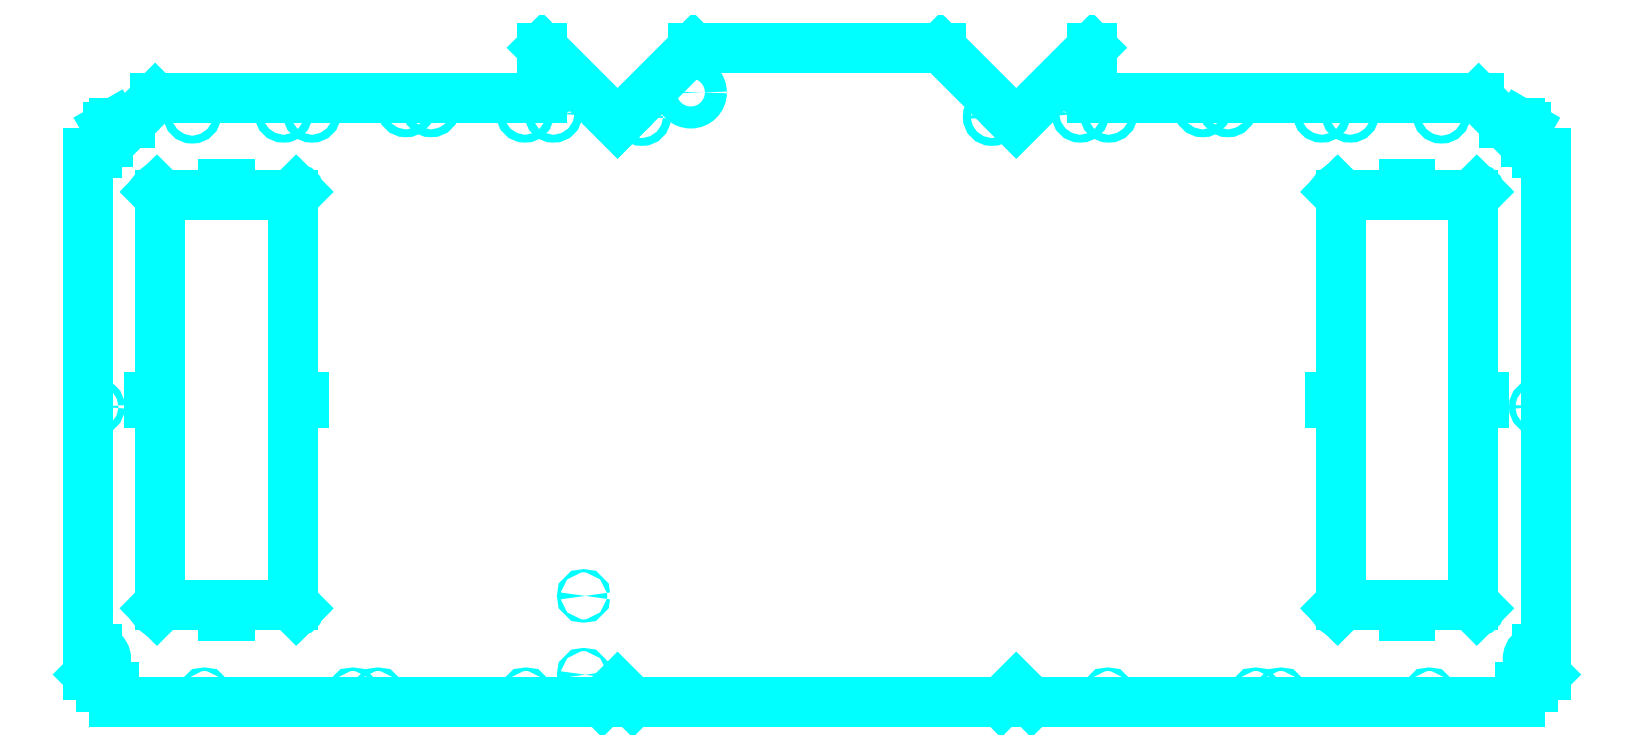
<metadata>
{"format":"dxf","ext":"dxf","renderer":"ezdxf+matplotlib","layout":"modelspace","background":"white","min_lineweight":24,"dpi":150}
</metadata>
<code>
0
SECTION
2
ENTITIES
0
LINE
8
0
10
1.017
20
22.96
11
0.781
21
22.82
0
LINE
8
0
10
2.668
20
23.97
11
1.658
21
22.96
0
LINE
8
0
10
0
20
1.099
11
0.5
21
0.599
0
LINE
8
0
10
1.046
20
0
11
20.4
21
0
0
LINE
8
0
10
21.61
20
0
11
36.22
21
0
0
LINE
8
0
10
37.42
20
0
11
56.78
21
0
0
LINE
8
0
10
0.5
20
0.599
11
1.046
21
0.599
0
LINE
8
0
10
56.78
20
0.599
11
57.33
21
0.599
0
LINE
8
0
10
0
20
1.344
11
0.344
21
1.344
0
LINE
8
0
10
57.48
20
1.344
11
57.83
21
1.344
0
LINE
8
0
10
0
20
1.099
11
0
21
1.344
0
LINE
8
0
10
0
20
2.094
11
0
21
21.78
0
LINE
8
0
10
0
20
2.094
11
0.344
21
2.094
0
LINE
8
0
10
57.48
20
2.094
11
57.83
21
2.094
0
LINE
8
0
10
0.781
20
22.22
11
0.781
21
22.82
0
LINE
8
0
10
1.046
20
0
11
1.046
21
0.599
0
LINE
8
0
10
5.375
20
3.422
11
5.625
21
3.422
0
LINE
8
0
10
52.2
20
3.422
11
52.45
21
3.422
0
LINE
8
0
10
52.45
20
3.672
11
52.2
21
3.672
0
LINE
8
0
10
5.625
20
3.672
11
5.375
21
3.672
0
LINE
8
0
10
8.037
20
20.11
11
8.258
21
20.33
0
LINE
8
0
10
8.125
20
20.02
11
8.346
21
20.24
0
LINE
8
0
10
2.875
20
3.859
11
8.125
21
3.859
0
LINE
8
0
10
49.7
20
3.859
11
54.95
21
3.859
0
LINE
8
0
10
2.438
20
12.11
11
2.438
21
11.86
0
LINE
8
0
10
2.688
20
11.86
11
2.688
21
12.11
0
LINE
8
0
10
2.875
20
3.859
11
2.875
21
20.11
0
LINE
8
0
10
8.037
20
3.859
11
8.258
21
3.638
0
LINE
8
0
10
8.125
20
3.947
11
8.346
21
3.726
0
LINE
8
0
10
5.375
20
20.55
11
5.375
21
20.3
0
LINE
8
0
10
5.375
20
3.672
11
5.375
21
3.422
0
LINE
8
0
10
5.625
20
3.422
11
5.625
21
3.672
0
LINE
8
0
10
5.625
20
20.3
11
5.625
21
20.55
0
LINE
8
0
10
8.125
20
3.859
11
8.125
21
20.11
0
LINE
8
0
10
8.312
20
12.11
11
8.312
21
11.86
0
LINE
8
0
10
8.562
20
11.86
11
8.562
21
12.11
0
LINE
8
0
10
21.01
20
22.96
11
24
21
25.96
0
LINE
8
0
10
2.875
20
3.947
11
2.654
21
3.726
0
LINE
8
0
10
2.438
20
11.86
11
2.688
21
11.86
0
LINE
8
0
10
8.312
20
11.86
11
8.562
21
11.86
0
LINE
8
0
10
49.26
20
11.86
11
49.51
21
11.86
0
LINE
8
0
10
55.14
20
11.86
11
55.39
21
11.86
0
LINE
8
0
10
2.963
20
3.859
11
2.742
21
3.638
0
LINE
8
0
10
55.39
20
12.11
11
55.14
21
12.11
0
LINE
8
0
10
49.51
20
12.11
11
49.26
21
12.11
0
LINE
8
0
10
8.562
20
12.11
11
8.312
21
12.11
0
LINE
8
0
10
2.688
20
12.11
11
2.438
21
12.11
0
LINE
8
0
10
21.01
20
0.602
11
21.61
21
0
0
LINE
8
0
10
2.875
20
20.02
11
2.654
21
20.24
0
LINE
8
0
10
2.963
20
20.11
11
2.742
21
20.33
0
LINE
8
0
10
2.875
20
20.11
11
8.125
21
20.11
0
LINE
8
0
10
49.7
20
20.11
11
54.95
21
20.11
0
LINE
8
0
10
18.01
20
23.97
11
18.01
21
25.96
0
LINE
8
0
10
5.375
20
20.3
11
5.625
21
20.3
0
LINE
8
0
10
52.2
20
20.3
11
52.45
21
20.3
0
LINE
8
0
10
52.45
20
20.55
11
52.2
21
20.55
0
LINE
8
0
10
5.625
20
20.55
11
5.375
21
20.55
0
LINE
8
0
10
0
20
21.78
11
0.344
21
21.78
0
LINE
8
0
10
57.48
20
21.78
11
57.83
21
21.78
0
LINE
8
0
10
36.82
20
22.96
11
39.82
21
25.96
0
LINE
8
0
10
39.82
20
23.97
11
39.82
21
25.96
0
LINE
8
0
10
49.26
20
12.11
11
49.26
21
11.86
0
LINE
8
0
10
49.51
20
11.86
11
49.51
21
12.11
0
LINE
8
0
10
49.7
20
3.859
11
49.7
21
20.11
0
LINE
8
0
10
52.2
20
20.55
11
52.2
21
20.3
0
LINE
8
0
10
52.2
20
3.672
11
52.2
21
3.422
0
LINE
8
0
10
52.45
20
3.422
11
52.45
21
3.672
0
LINE
8
0
10
52.45
20
20.3
11
52.45
21
20.55
0
LINE
8
0
10
54.95
20
3.859
11
54.95
21
20.11
0
LINE
8
0
10
55.14
20
12.11
11
55.14
21
11.86
0
LINE
8
0
10
55.39
20
11.86
11
55.39
21
12.11
0
LINE
8
0
10
56.78
20
0
11
56.78
21
0.599
0
LINE
8
0
10
57.04
20
22.22
11
57.04
21
22.82
0
LINE
8
0
10
57.83
20
1.099
11
57.83
21
1.344
0
LINE
8
0
10
57.83
20
2.094
11
57.83
21
21.78
0
LINE
8
0
10
21.01
20
0.602
11
20.4
21
0
0
LINE
8
0
10
54.86
20
20.11
11
55.08
21
20.33
0
LINE
8
0
10
54.95
20
20.02
11
55.17
21
20.24
0
LINE
8
0
10
36.82
20
0.602
11
36.22
21
0
0
LINE
8
0
10
49.7
20
3.947
11
49.48
21
3.726
0
LINE
8
0
10
49.79
20
3.859
11
49.57
21
3.638
0
LINE
8
0
10
57.83
20
1.099
11
57.33
21
0.599
0
LINE
8
0
10
1.017
20
22.96
11
1.658
21
22.96
0
LINE
8
0
10
56.17
20
22.96
11
56.81
21
22.96
0
LINE
8
0
10
2.668
20
23.97
11
18.01
21
23.97
0
LINE
8
0
10
39.82
20
23.97
11
55.16
21
23.97
0
LINE
8
0
10
24
20
25.96
11
33.82
21
25.96
0
LINE
8
0
10
57.04
20
22.82
11
56.81
21
22.96
0
LINE
8
0
10
36.82
20
0.602
11
37.42
21
0
0
LINE
8
0
10
21.01
20
22.96
11
18.01
21
25.96
0
LINE
8
0
10
54.86
20
3.859
11
55.08
21
3.638
0
LINE
8
0
10
54.95
20
3.947
11
55.17
21
3.726
0
LINE
8
0
10
36.82
20
22.96
11
33.82
21
25.96
0
LINE
8
0
10
49.7
20
20.02
11
49.48
21
20.24
0
LINE
8
0
10
49.79
20
20.11
11
49.57
21
20.33
0
LINE
8
0
10
55.16
20
23.97
11
56.17
21
22.96
0
ARC
8
0
10
57.48
20
1.719
40
0.375
50
90
51
270
0
ARC
8
0
10
55.13
20
3.682
40
0.0625
50
225
51
405
0
CIRCLE
8
0
10
53.2
20
0.313
40
0.07
0
ARC
8
0
10
49.52
20
3.682
40
0.0625
50
135
51
315
0
CIRCLE
8
0
10
46.32
20
0.313
40
0.07
0
CIRCLE
8
0
10
47.32
20
0.313
40
0.07
0
CIRCLE
8
0
10
40.45
20
0.313
40
0.07
0
ARC
8
0
10
49.52
20
20.29
40
0.0625
50
45
51
225
0
ARC
8
0
10
55.13
20
20.29
40
0.0625
50
315
51
495
0
CIRCLE
8
0
10
57.48
20
11.72
40
0.125
0
ARC
8
0
10
57.48
20
22.22
40
0.437
50
180
51
270
0
CIRCLE
8
0
10
53.69
20
23.31
40
0.156
0
CIRCLE
8
0
10
50.06
20
23.35
40
0.156
0
CIRCLE
8
0
10
48.94
20
23.35
40
0.156
0
CIRCLE
8
0
10
45.21
20
23.56
40
0.156
0
CIRCLE
8
0
10
44.21
20
23.56
40
0.156
0
CIRCLE
8
0
10
39.36
20
24.41
40
0.156
0
CIRCLE
8
0
10
40.49
20
23.35
40
0.156
0
CIRCLE
8
0
10
39.36
20
23.35
40
0.156
0
CIRCLE
8
0
10
35.85
20
23.22
40
0.156
0
CIRCLE
8
0
10
4.623
20
0.313
40
0.07
0
CIRCLE
8
0
10
19.66
20
1.094
40
0.0625
0
CIRCLE
8
0
10
19.66
20
4.219
40
0.0625
0
CIRCLE
8
0
10
17.37
20
0.313
40
0.07
0
CIRCLE
8
0
10
11.51
20
0.313
40
0.07
0
CIRCLE
8
0
10
10.51
20
0.313
40
0.07
0
ARC
8
0
10
8.302
20
3.682
40
0.0625
50
225
51
405
0
ARC
8
0
10
2.698
20
3.682
40
0.0625
50
135
51
315
0
ARC
8
0
10
0.344
20
1.719
40
0.375
50
270
51
450
0
CIRCLE
8
0
10
23.91
20
24.19
40
0.4375
0
CIRCLE
8
0
10
21.97
20
23.22
40
0.156
0
CIRCLE
8
0
10
18.46
20
24.41
40
0.156
0
CIRCLE
8
0
10
18.46
20
23.35
40
0.156
0
ARC
8
0
10
8.302
20
20.29
40
0.0625
50
315
51
495
0
CIRCLE
8
0
10
17.34
20
23.35
40
0.156
0
CIRCLE
8
0
10
13.61
20
23.56
40
0.156
0
CIRCLE
8
0
10
12.61
20
23.56
40
0.156
0
CIRCLE
8
0
10
8.885
20
23.35
40
0.156
0
CIRCLE
8
0
10
7.76
20
23.35
40
0.156
0
ARC
8
0
10
2.698
20
20.29
40
0.0625
50
45
51
225
0
CIRCLE
8
0
10
0.344
20
11.72
40
0.125
0
CIRCLE
8
0
10
4.139
20
23.31
40
0.156
0
ARC
8
0
10
0.344
20
22.22
40
0.437
50
270
51
360
0
ENDSEC
0
EOF

</code>
